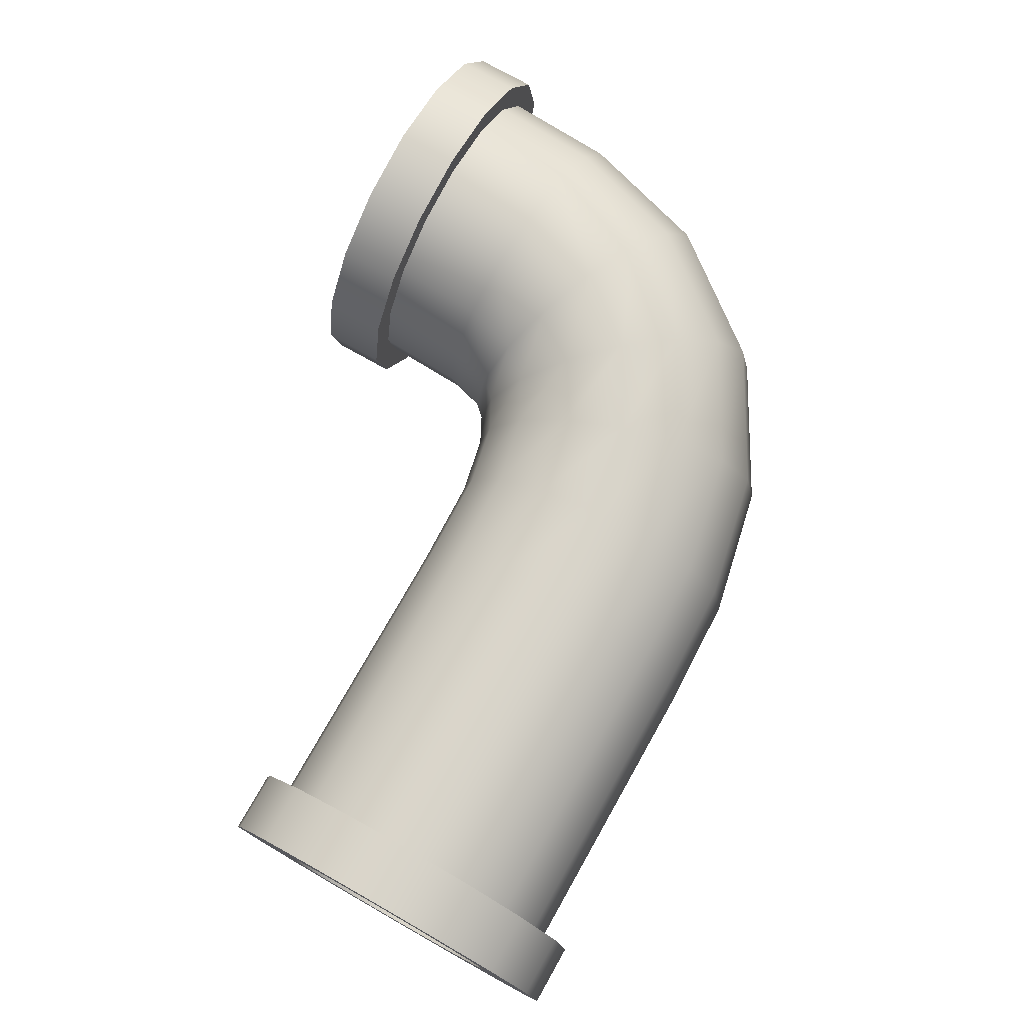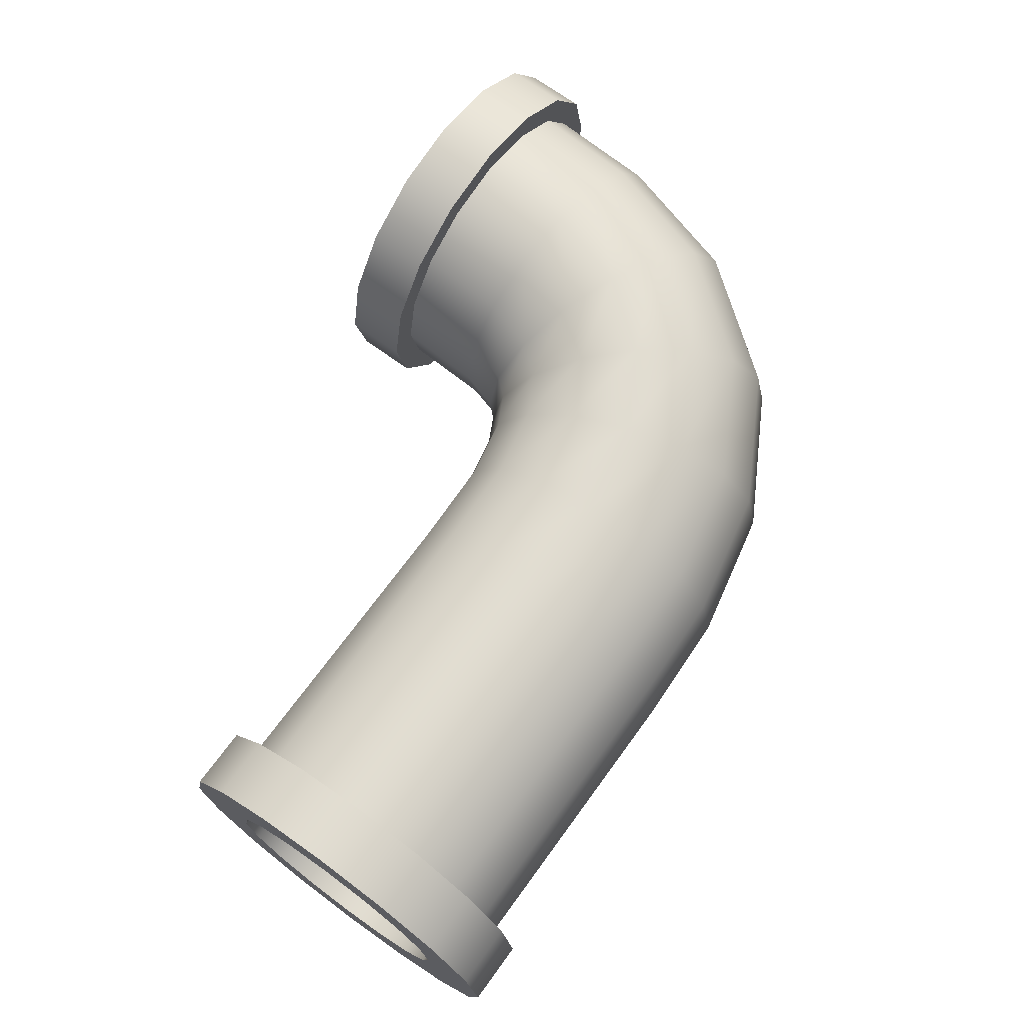
<metadata>
{"format":"obj","ext":"obj","renderer":"f3d","projection":"perspective","resolution":1024,"background":"white","views":[{"elev":75.3,"azim":119.5,"up":"+Z"},{"elev":69.8,"azim":126.1,"up":"+Z"}]}
</metadata>
<code>
g Tube01Mesh
v -0.06094 -0.1712 -0.07092
v 0 -0.1712 -0.07092
v 0 -0.131 -0.131
v -0.06094 -0.131 -0.131
v 0 -0.07092 -0.1712
v -0.06094 -0.07092 -0.1712
v 0 0 -0.1853
v -0.06094 0 -0.1853
v 0 0.07092 -0.1712
v -0.06094 0.07092 -0.1712
v 0 0.131 -0.131
v -0.06094 0.131 -0.131
v 0 0.1712 -0.07092
v -0.06094 0.1712 -0.07092
v 0 0.1853 -6.708e-08
v -0.06094 0.1853 -6.708e-08
v 0 0.1712 0.07092
v -0.06094 0.1712 0.07092
v 0 0.131 0.131
v -0.06094 0.131 0.131
v 0 0.07092 0.1712
v -0.06094 0.07092 0.1712
v 0 1.215e-07 0.1853
v -0.06094 1.215e-07 0.1853
v 0 -0.07092 0.1712
v -0.06094 -0.07092 0.1712
v 0 -0.131 0.131
v -0.06094 -0.131 0.131
v 0 -0.1712 0.07092
v -0.06094 -0.1712 0.07092
v 0 -0.1853 -8.043e-10
v -0.06094 -0.1853 -8.043e-10
v 0 -0.1712 -0.07092
v -0.06094 -0.1712 -0.07092
v -0.358 -0.1463 -0.06059
v -0.06094 -0.1463 -0.06059
v -0.06094 -0.112 -0.112
v -0.358 -0.112 -0.112
v -0.4495 -0.1491 -0.06059
v -0.06094 -0.06059 -0.1463
v -0.4516 -0.1149 -0.112
v -0.5094 -0.1613 -0.06059
v -0.358 -0.06059 -0.1463
v -0.06094 1.367e-08 -0.1583
v -0.5198 -0.129 -0.112
v -0.5395 -0.177 -0.06059
v -0.358 1.367e-08 -0.1583
v -0.06094 0.06059 -0.1463
v -0.4548 -0.06371 -0.1463
v -0.5614 -0.1514 -0.112
v -0.5555 -0.195 -0.06059
v -0.358 0.06059 -0.1463
v -0.06094 0.112 -0.112
v -0.4586 -0.003366 -0.1583
v -0.5352 -0.08054 -0.1463
v -0.5865 -0.1815 -0.112
v -0.5683 -0.2388 -0.06059
v -0.358 0.112 -0.112
v -0.06094 0.1463 -0.06059
v -0.4624 0.05698 -0.1463
v -0.5535 -0.02341 -0.1583
v -0.5942 -0.1132 -0.1463
v -0.6024 -0.2359 -0.112
v -0.5718 -0.3257 -0.06059
v -0.358 0.1463 -0.06059
v -0.06094 0.1583 -5.662e-08
v -0.4656 0.1081 -0.112
v -0.5717 0.03372 -0.1463
v -0.6329 -0.06803 -0.1583
v -0.6328 -0.1613 -0.1463
v -0.6061 -0.3257 -0.112
v -0.6534 -0.2315 -0.1463
v -0.6575 -0.3257 -0.1463
v -0.358 0.1583 -5.662e-08
v -0.06094 0.1463 0.06059
v -0.6875 -0.1375 -0.1583
v -0.7135 -0.2264 -0.1583
v -0.7181 -0.3257 -0.1583
v -0.4677 0.1423 -0.06059
v -0.358 0.1463 0.06059
v -0.06094 0.112 0.112
v -0.4685 0.1543 -4.722e-08
v -0.5975 0.1145 -0.06059
v -0.6715 -0.0229 -0.1463
v -0.7736 -0.2212 -0.1463
v -0.7787 -0.3257 -0.1463
v -0.7421 -0.1136 -0.1463
v -0.358 0.112 0.112
v -0.06094 0.06059 0.1463
v -0.4677 0.1423 0.06059
v -0.5872 0.08216 -0.112
v -0.8246 -0.2168 -0.112
v -0.83 -0.3257 -0.112
v -0.7043 0.01536 -0.112
v -0.7884 -0.09344 -0.112
v -0.4677 0.1423 -0.06059
v -0.5975 0.1145 -0.06059
v -0.7262 0.04093 -0.06059
v -0.8194 -0.07994 -0.06059
v -0.8587 -0.2139 -0.06059
v -0.8644 -0.3257 -0.06059
v -0.06094 -0.1463 -0.06059
v -0.06094 -0.1712 -0.07092
v -0.06094 -0.131 -0.131
v -0.06094 -0.112 -0.112
v -0.06094 -0.07092 -0.1712
v -0.06094 -0.06059 -0.1463
v -0.06094 0 -0.1853
v -0.06094 1.367e-08 -0.1583
v -0.06094 0.07092 -0.1712
v -0.06094 0.06059 -0.1463
v -0.06094 0.131 -0.131
v -0.06094 0.112 -0.112
v -0.06094 0.1712 -0.07092
v -0.06094 0.1463 -0.06059
v -0.06094 0.1853 -6.708e-08
v -0.06094 0.1583 -5.662e-08
v -0.06094 0.1712 0.07092
v -0.06094 0.1463 0.06059
v -0.06094 0.131 0.131
v -0.06094 0.112 0.112
v -0.06094 0.07092 0.1712
v -0.06094 0.06059 0.1463
v -0.06094 1.215e-07 0.1853
v -0.06094 1.175e-07 0.1583
v -0.06094 -0.07092 0.1712
v -0.06094 -0.06059 0.1463
v -0.06094 -0.131 0.131
v -0.06094 -0.112 0.112
v -0.06094 -0.1712 0.07092
v -0.06094 -0.1463 0.06059
v -0.06094 -0.1853 -8.043e-10
v -0.06094 -0.1583 0
v -0.06094 -0.1712 -0.07092
v -0.06094 -0.1463 -0.06059
v 0 -0.08551 -0.08551
v 0 -0.1712 -0.07092
v 0 -0.1117 -0.04628
v 0 -0.131 -0.131
v 0 -0.04628 -0.1117
v 0 -0.07092 -0.1712
v 0 3.262e-08 -0.1209
v 0 0 -0.1853
v 0 0.04628 -0.1117
v 0 0.07092 -0.1712
v 0 0.08551 -0.08551
v 0 0.131 -0.131
v 0 0.1117 -0.04628
v 0 0.1712 -0.07092
v 0 0.1209 -4.214e-08
v 0 0.1853 -6.708e-08
v 0 0.1117 0.04628
v 0 0.1712 0.07092
v 0 0.08551 0.08551
v 0 0.131 0.131
v 0 0.04628 0.1117
v 0 0.07092 0.1712
v 0 1.119e-07 0.1209
v 0 1.215e-07 0.1853
v 0 -0.04628 0.1117
v 0 -0.07092 0.1712
v 0 -0.08551 0.08551
v 0 -0.131 0.131
v 0 -0.1117 0.04628
v 0 -0.1712 0.07092
v 0 -0.1209 1.115e-09
v 0 -0.1853 -8.043e-10
v 0 -0.1117 -0.04628
v 0 -0.1712 -0.07092
v -0.358 -0.08551 -0.08551
v 0 -0.1117 -0.04628
v -0.358 -0.1117 -0.04628
v 0 -0.08551 -0.08551
v -0.358 -0.04628 -0.1117
v 0 -0.04628 -0.1117
v -0.358 3.262e-08 -0.1209
v 0 3.262e-08 -0.1209
v -0.358 0.04628 -0.1117
v 0 0.04628 -0.1117
v -0.358 0.08551 -0.08551
v 0 0.08551 -0.08551
v -0.358 0.1117 -0.04628
v 0 0.1117 -0.04628
v -0.358 0.1209 -4.214e-08
v 0 0.1209 -4.214e-08
v -0.358 0.1117 0.04628
v 0 0.1117 0.04628
v -0.358 0.08551 0.08551
v 0 0.08551 0.08551
v -0.358 0.04628 0.1117
v 0 0.04628 0.1117
v -0.358 1.119e-07 0.1209
v 0 1.119e-07 0.1209
v -0.358 -0.04628 0.1117
v 0 -0.04628 0.1117
v -0.358 -0.08551 0.08551
v 0 -0.08551 0.08551
v -0.358 -0.1117 0.04628
v 0 -0.1117 0.04628
v -0.358 -0.1209 1.115e-09
v 0 -0.1209 1.115e-09
v -0.358 -0.1117 -0.04628
v 0 -0.1117 -0.04628
v -0.8893 -0.3257 -0.07092
v -0.8893 -0.3867 -0.07092
v -0.8491 -0.3867 -0.131
v -0.8491 -0.3257 -0.131
v -0.789 -0.3867 -0.1712
v -0.789 -0.3257 -0.1712
v -0.7181 -0.3867 -0.1853
v -0.7181 -0.3257 -0.1853
v -0.6472 -0.3867 -0.1712
v -0.6472 -0.3257 -0.1712
v -0.587 -0.3867 -0.131
v -0.587 -0.3257 -0.131
v -0.5469 -0.3867 -0.07092
v -0.5469 -0.3257 -0.07092
v -0.5328 -0.3867 -6.708e-08
v -0.5328 -0.3257 -6.708e-08
v -0.5469 -0.3867 0.07092
v -0.5469 -0.3257 0.07092
v -0.587 -0.3867 0.131
v -0.587 -0.3257 0.131
v -0.6472 -0.3867 0.1712
v -0.6472 -0.3257 0.1712
v -0.7181 -0.3867 0.1853
v -0.7181 -0.3257 0.1853
v -0.789 -0.3867 0.1712
v -0.789 -0.3257 0.1712
v -0.8491 -0.3867 0.131
v -0.8491 -0.3257 0.131
v -0.8893 -0.3867 0.07092
v -0.8893 -0.3257 0.07092
v -0.9034 -0.3867 -8.043e-10
v -0.9034 -0.3257 -8.043e-10
v -0.8893 -0.3867 -0.07092
v -0.8893 -0.3257 -0.07092
v -0.8644 -0.3257 -0.06059
v -0.8893 -0.3257 -0.07092
v -0.8491 -0.3257 -0.131
v -0.83 -0.3257 -0.112
v -0.789 -0.3257 -0.1712
v -0.7787 -0.3257 -0.1463
v -0.7181 -0.3257 -0.1853
v -0.7181 -0.3257 -0.1583
v -0.6472 -0.3257 -0.1712
v -0.6575 -0.3257 -0.1463
v -0.587 -0.3257 -0.131
v -0.6061 -0.3257 -0.112
v -0.5469 -0.3257 -0.07092
v -0.5718 -0.3257 -0.06059
v -0.5328 -0.3257 -6.708e-08
v -0.5598 -0.3257 -5.662e-08
v -0.5469 -0.3257 0.07092
v -0.5718 -0.3257 0.06059
v -0.587 -0.3257 0.131
v -0.6061 -0.3257 0.112
v -0.6472 -0.3257 0.1712
v -0.6575 -0.3257 0.1463
v -0.7181 -0.3257 0.1853
v -0.7181 -0.3257 0.1583
v -0.789 -0.3257 0.1712
v -0.7787 -0.3257 0.1463
v -0.8491 -0.3257 0.131
v -0.83 -0.3257 0.112
v -0.8893 -0.3257 0.07092
v -0.8644 -0.3257 0.06059
v -0.9034 -0.3257 -8.043e-10
v -0.8764 -0.3257 -3.712e-25
v -0.8893 -0.3257 -0.07092
v -0.8644 -0.3257 -0.06059
v -0.8036 -0.3867 -0.08551
v -0.8893 -0.3867 -0.07092
v -0.8298 -0.3867 -0.04628
v -0.8491 -0.3867 -0.131
v -0.7644 -0.3867 -0.1117
v -0.789 -0.3867 -0.1712
v -0.7181 -0.3867 -0.1209
v -0.7181 -0.3867 -0.1853
v -0.6718 -0.3867 -0.1117
v -0.6472 -0.3867 -0.1712
v -0.6326 -0.3867 -0.08551
v -0.587 -0.3867 -0.131
v -0.6064 -0.3867 -0.04628
v -0.5469 -0.3867 -0.07092
v -0.5972 -0.3867 -4.214e-08
v -0.5328 -0.3867 -6.708e-08
v -0.6064 -0.3867 0.04628
v -0.5469 -0.3867 0.07092
v -0.6326 -0.3867 0.08551
v -0.587 -0.3867 0.131
v -0.6718 -0.3867 0.1117
v -0.6472 -0.3867 0.1712
v -0.7181 -0.3867 0.1209
v -0.7181 -0.3867 0.1853
v -0.7644 -0.3867 0.1117
v -0.789 -0.3867 0.1712
v -0.8036 -0.3867 0.08551
v -0.8491 -0.3867 0.131
v -0.8298 -0.3867 0.04628
v -0.8893 -0.3867 0.07092
v -0.839 -0.3867 1.115e-09
v -0.9034 -0.3867 -8.043e-10
v -0.8298 -0.3867 -0.04628
v -0.8893 -0.3867 -0.07092
v -0.8036 -0.3257 -0.08551
v -0.8298 -0.3867 -0.04628
v -0.8298 -0.3257 -0.04628
v -0.8036 -0.3867 -0.08551
v -0.7644 -0.3257 -0.1117
v -0.7644 -0.3867 -0.1117
v -0.7181 -0.3257 -0.1209
v -0.7181 -0.3867 -0.1209
v -0.6718 -0.3257 -0.1117
v -0.6718 -0.3867 -0.1117
v -0.6326 -0.3257 -0.08551
v -0.6326 -0.3867 -0.08551
v -0.6064 -0.3257 -0.04628
v -0.6064 -0.3867 -0.04628
v -0.5972 -0.3257 -4.214e-08
v -0.5972 -0.3867 -4.214e-08
v -0.6064 -0.3257 0.04628
v -0.6064 -0.3867 0.04628
v -0.6326 -0.3257 0.08551
v -0.6326 -0.3867 0.08551
v -0.6718 -0.3257 0.1117
v -0.6718 -0.3867 0.1117
v -0.7181 -0.3257 0.1209
v -0.7181 -0.3867 0.1209
v -0.7644 -0.3257 0.1117
v -0.7644 -0.3867 0.1117
v -0.8036 -0.3257 0.08551
v -0.8036 -0.3867 0.08551
v -0.8298 -0.3257 0.04628
v -0.8298 -0.3867 0.04628
v -0.839 -0.3257 1.115e-09
v -0.839 -0.3867 1.115e-09
v -0.8298 -0.3257 -0.04628
v -0.8298 -0.3867 -0.04628
v -0.5683 -0.2388 -0.06059
v -0.5598 -0.3257 -5.662e-08
v -0.5564 -0.2399 -4.763e-08
v -0.5555 -0.195 -0.06059
v -0.5718 -0.3257 0.06059
v -0.5447 -0.1998 -3.824e-08
v -0.5395 -0.177 -0.06059
v -0.5683 -0.2388 0.06059
v -0.6061 -0.3257 0.112
v -0.5319 -0.186 -2.87e-08
v -0.5094 -0.1613 -0.06059
v -0.6024 -0.2359 0.112
v -0.6575 -0.3257 0.1463
v -0.5555 -0.195 0.06059
v -0.5058 -0.1727 -1.911e-08
v -0.4495 -0.1491 -0.06059
v -0.6534 -0.2315 0.1463
v -0.7181 -0.3257 0.1583
v -0.5395 -0.177 0.06059
v -0.5865 -0.1815 0.112
v -0.4487 -0.1611 -9.503e-09
v -0.358 -0.1463 -0.06059
v -0.7135 -0.2264 0.1583
v -0.7787 -0.3257 0.1463
v -0.5094 -0.1613 0.06059
v -0.5614 -0.1514 0.112
v -0.6328 -0.1613 0.1463
v -0.358 -0.1583 -7.424e-25
v -0.06094 -0.1463 -0.06059
v -0.06094 -0.1583 0
v -0.7736 -0.2212 0.1463
v -0.83 -0.3257 0.112
v -0.4495 -0.1491 0.06059
v -0.358 -0.1463 0.06059
v -0.06094 -0.1463 0.06059
v -0.5198 -0.129 0.112
v -0.5942 -0.1132 0.1463
v -0.6875 -0.1375 0.1583
v -0.8246 -0.2168 0.112
v -0.8644 -0.3257 0.06059
v -0.358 -0.112 0.112
v -0.06094 -0.112 0.112
v -0.4516 -0.1149 0.112
v -0.5352 -0.08054 0.1463
v -0.6329 -0.06803 0.1583
v -0.7421 -0.1136 0.1463
v -0.8587 -0.2139 0.06059
v -0.8764 -0.3257 -3.712e-25
v -0.4548 -0.06371 0.1463
v -0.5535 -0.02341 0.1583
v -0.6715 -0.0229 0.1463
v -0.7884 -0.09344 0.112
v -0.8706 -0.2129 -1.006e-08
v -0.8644 -0.3257 -0.06059
v -0.8587 -0.2139 -0.06059
v -0.358 -0.06059 0.1463
v -0.06094 -0.06059 0.1463
v -0.4586 -0.003366 0.1583
v -0.358 1.175e-07 0.1583
v -0.06094 1.175e-07 0.1583
v -0.8194 -0.07994 0.06059
v -0.8303 -0.0752 -1.984e-08
v -0.8194 -0.07994 -0.06059
v -0.5717 0.03372 0.1463
v -0.7043 0.01536 0.112
v -0.358 0.06059 0.1463
v -0.4624 0.05698 0.1463
v -0.4656 0.1081 0.112
v -0.5872 0.08216 0.112
v -0.7262 0.04093 0.06059
v -0.5975 0.1145 0.06059
v -0.7339 0.04991 -2.907e-08
v -0.7262 0.04093 -0.06059
v -0.6011 0.1259 -3.806e-08
g Tube01Mesh_0
f 3 2 1
f 4 3 1
f 5 3 4
f 6 5 4
f 7 5 6
f 8 7 6
f 9 7 8
f 10 9 8
f 11 9 10
f 12 11 10
f 13 11 12
f 14 13 12
f 15 13 14
f 16 15 14
f 17 15 16
f 18 17 16
f 19 17 18
f 20 19 18
f 21 19 20
f 22 21 20
f 23 21 22
f 24 23 22
f 25 23 24
f 26 25 24
f 27 25 26
f 28 27 26
f 29 27 28
f 30 29 28
f 31 29 30
f 32 31 30
f 33 31 32
f 34 33 32
f 37 36 35
f 38 37 35
f 35 39 38
f 40 37 38
f 39 41 38
f 39 42 41
f 43 40 38
f 38 41 43
f 44 40 43
f 42 45 41
f 42 46 45
f 47 44 43
f 48 44 47
f 41 49 43
f 41 45 49
f 43 49 47
f 46 50 45
f 46 51 50
f 52 48 47
f 53 48 52
f 49 54 47
f 47 54 52
f 45 55 49
f 45 50 55
f 49 55 54
f 51 56 50
f 51 57 56
f 58 53 52
f 59 53 58
f 54 60 52
f 52 60 58
f 55 61 54
f 54 61 60
f 50 62 55
f 50 56 62
f 55 62 61
f 57 63 56
f 57 64 63
f 65 59 58
f 66 59 65
f 60 67 58
f 58 67 65
f 61 68 60
f 60 68 67
f 62 69 61
f 61 69 68
f 56 70 62
f 56 63 70
f 62 70 69
f 64 71 63
f 63 71 72
f 63 72 70
f 71 73 72
f 74 66 65
f 75 66 74
f 70 76 69
f 70 72 76
f 72 73 77
f 72 77 76
f 73 78 77
f 65 79 74
f 80 75 74
f 81 75 80
f 79 82 74
f 74 82 80
f 79 83 82
f 69 76 84
f 69 84 68
f 77 78 85
f 78 86 85
f 76 77 87
f 76 87 84
f 77 85 87
f 88 81 80
f 89 81 88
f 82 90 80
f 80 90 88
f 68 84 91
f 68 91 67
f 85 86 92
f 86 93 92
f 84 87 94
f 84 94 91
f 87 85 95
f 85 92 95
f 87 95 94
f 67 91 96
f 67 96 65
f 91 97 96
f 91 94 97
f 94 98 97
f 94 95 98
f 95 99 98
f 95 92 99
f 92 100 99
f 92 93 100
f 93 101 100
f 104 103 102
f 105 104 102
f 106 104 105
f 107 106 105
f 108 106 107
f 109 108 107
f 110 108 109
f 111 110 109
f 112 110 111
f 113 112 111
f 114 112 113
f 115 114 113
f 116 114 115
f 117 116 115
f 118 116 117
f 119 118 117
f 120 118 119
f 121 120 119
f 122 120 121
f 123 122 121
f 124 122 123
f 125 124 123
f 126 124 125
f 127 126 125
f 128 126 127
f 129 128 127
f 130 128 129
f 131 130 129
f 132 130 131
f 133 132 131
f 134 132 133
f 135 134 133
f 138 137 136
f 137 139 136
f 136 139 140
f 139 141 140
f 140 141 142
f 141 143 142
f 142 143 144
f 143 145 144
f 144 145 146
f 145 147 146
f 146 147 148
f 147 149 148
f 148 149 150
f 149 151 150
f 150 151 152
f 151 153 152
f 152 153 154
f 153 155 154
f 154 155 156
f 155 157 156
f 156 157 158
f 157 159 158
f 158 159 160
f 159 161 160
f 160 161 162
f 161 163 162
f 162 163 164
f 163 165 164
f 164 165 166
f 165 167 166
f 166 167 168
f 167 169 168
f 172 171 170
f 171 173 170
f 170 173 174
f 173 175 174
f 174 175 176
f 175 177 176
f 176 177 178
f 177 179 178
f 178 179 180
f 179 181 180
f 180 181 182
f 181 183 182
f 182 183 184
f 183 185 184
f 184 185 186
f 185 187 186
f 186 187 188
f 187 189 188
f 188 189 190
f 189 191 190
f 190 191 192
f 191 193 192
f 192 193 194
f 193 195 194
f 194 195 196
f 195 197 196
f 196 197 198
f 197 199 198
f 198 199 200
f 199 201 200
f 200 201 202
f 201 203 202
f 206 205 204
f 207 206 204
f 208 206 207
f 209 208 207
f 210 208 209
f 211 210 209
f 212 210 211
f 213 212 211
f 214 212 213
f 215 214 213
f 216 214 215
f 217 216 215
f 218 216 217
f 219 218 217
f 220 218 219
f 221 220 219
f 222 220 221
f 223 222 221
f 224 222 223
f 225 224 223
f 226 224 225
f 227 226 225
f 228 226 227
f 229 228 227
f 230 228 229
f 231 230 229
f 232 230 231
f 233 232 231
f 234 232 233
f 235 234 233
f 236 234 235
f 237 236 235
f 240 239 238
f 241 240 238
f 242 240 241
f 243 242 241
f 244 242 243
f 245 244 243
f 246 244 245
f 247 246 245
f 248 246 247
f 249 248 247
f 250 248 249
f 251 250 249
f 252 250 251
f 253 252 251
f 254 252 253
f 255 254 253
f 256 254 255
f 257 256 255
f 258 256 257
f 259 258 257
f 260 258 259
f 261 260 259
f 262 260 261
f 263 262 261
f 264 262 263
f 265 264 263
f 266 264 265
f 267 266 265
f 268 266 267
f 269 268 267
f 270 268 269
f 271 270 269
f 274 273 272
f 273 275 272
f 272 275 276
f 275 277 276
f 276 277 278
f 277 279 278
f 278 279 280
f 279 281 280
f 280 281 282
f 281 283 282
f 282 283 284
f 283 285 284
f 284 285 286
f 285 287 286
f 286 287 288
f 287 289 288
f 288 289 290
f 289 291 290
f 290 291 292
f 291 293 292
f 292 293 294
f 293 295 294
f 294 295 296
f 295 297 296
f 296 297 298
f 297 299 298
f 298 299 300
f 299 301 300
f 300 301 302
f 301 303 302
f 302 303 304
f 303 305 304
f 308 307 306
f 307 309 306
f 306 309 310
f 309 311 310
f 310 311 312
f 311 313 312
f 312 313 314
f 313 315 314
f 314 315 316
f 315 317 316
f 316 317 318
f 317 319 318
f 318 319 320
f 319 321 320
f 320 321 322
f 321 323 322
f 322 323 324
f 323 325 324
f 324 325 326
f 325 327 326
f 326 327 328
f 327 329 328
f 328 329 330
f 329 331 330
f 330 331 332
f 331 333 332
f 332 333 334
f 333 335 334
f 334 335 336
f 335 337 336
f 336 337 338
f 337 339 338
f 341 64 340
f 342 341 340
f 342 340 343
f 344 341 342
f 345 342 343
f 345 343 346
f 347 344 342
f 347 342 345
f 348 344 347
f 349 345 346
f 349 346 350
f 351 348 347
f 352 348 351
f 353 347 345
f 353 345 349
f 351 347 353
f 354 349 350
f 354 350 355
f 356 352 351
f 357 352 356
f 358 353 349
f 358 349 354
f 359 351 353
f 356 351 359
f 359 353 358
f 360 354 355
f 360 355 361
f 362 357 356
f 363 357 362
f 364 358 354
f 364 354 360
f 365 359 358
f 365 358 364
f 366 356 359
f 362 356 366
f 366 359 365
f 367 360 361
f 361 368 367
f 368 369 367
f 370 363 362
f 371 363 370
f 372 364 360
f 372 360 367
f 367 369 373
f 373 372 367
f 369 374 373
f 375 365 364
f 375 364 372
f 376 366 365
f 376 365 375
f 377 362 366
f 370 362 377
f 377 366 376
f 378 371 370
f 379 371 378
f 373 374 380
f 374 381 380
f 382 372 373
f 382 375 372
f 380 382 373
f 383 376 375
f 383 375 382
f 384 377 376
f 384 376 383
f 385 370 377
f 378 370 385
f 385 377 384
f 386 379 378
f 387 379 386
f 388 382 380
f 388 383 382
f 389 384 383
f 389 383 388
f 390 385 384
f 390 384 389
f 391 378 385
f 386 378 391
f 391 385 390
f 392 387 386
f 393 387 392
f 394 393 392
f 395 388 380
f 380 381 395
f 381 396 395
f 397 389 388
f 397 388 395
f 395 396 398
f 398 397 395
f 396 399 398
f 400 386 391
f 392 386 400
f 394 392 401
f 401 392 400
f 402 394 401
f 403 389 397
f 403 390 389
f 404 391 390
f 400 391 404
f 404 390 403
f 398 399 405
f 399 89 405
f 405 89 88
f 406 397 398
f 406 403 397
f 405 406 398
f 88 407 405
f 407 406 405
f 90 407 88
f 408 403 406
f 408 404 403
f 407 408 406
f 409 400 404
f 409 404 408
f 401 400 409
f 410 408 407
f 90 410 407
f 410 409 408
f 411 401 409
f 411 409 410
f 402 401 411
f 412 402 411
f 413 410 90
f 413 411 410
f 412 411 413
f 82 413 90
f 83 412 413
f 83 413 82

</code>
